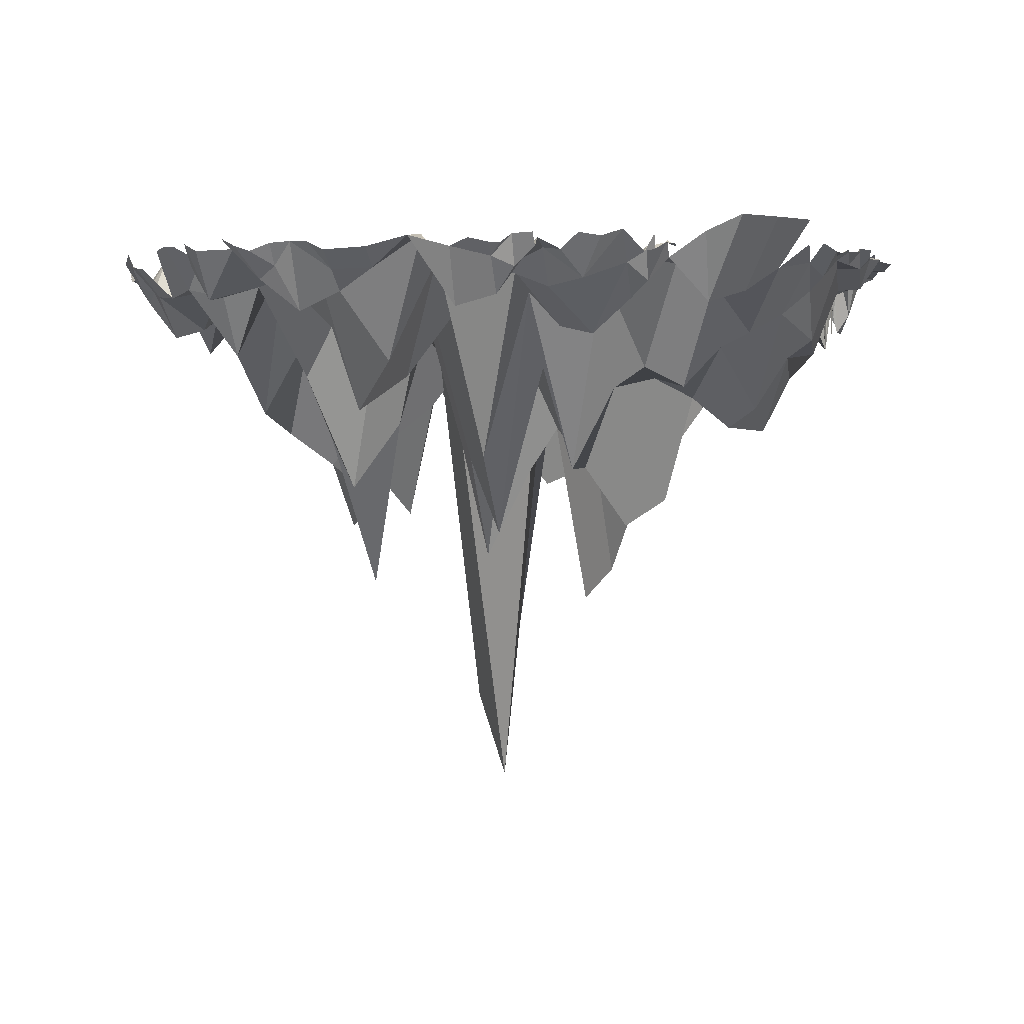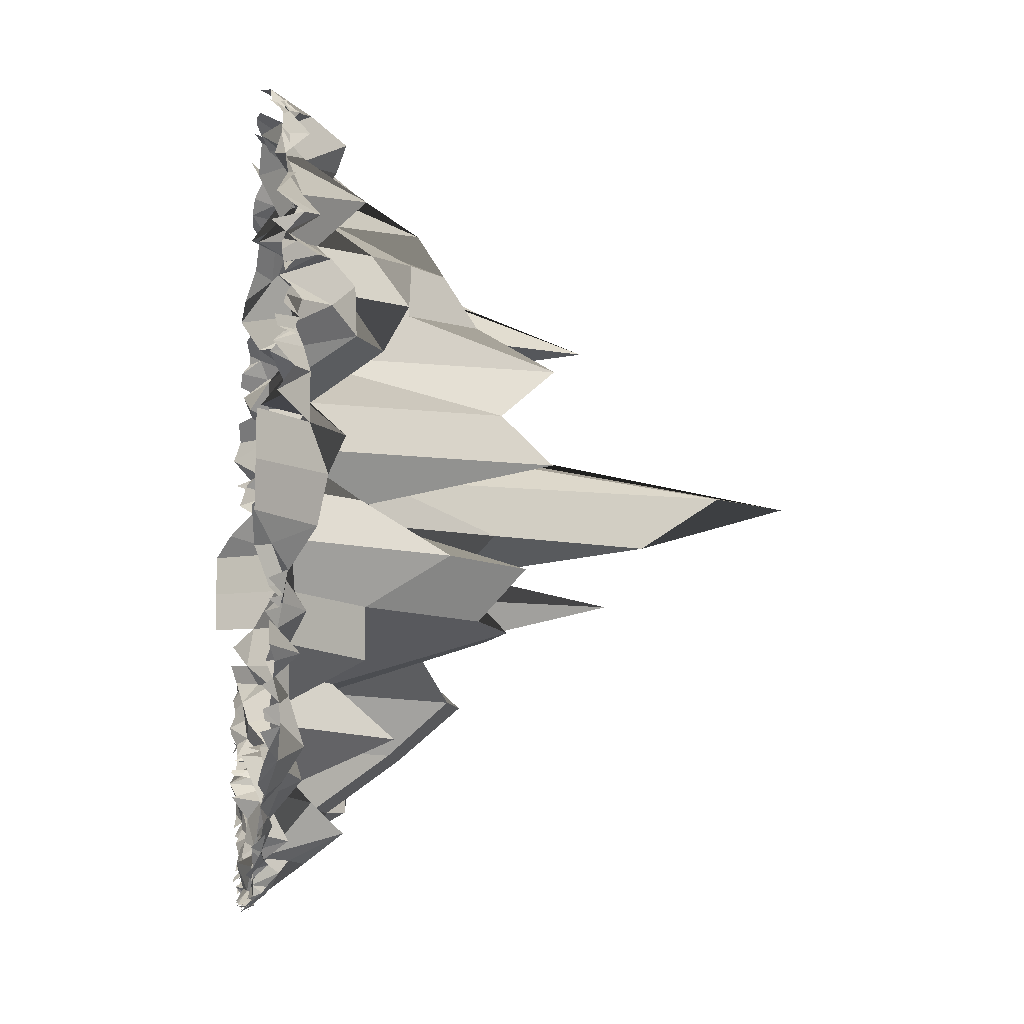
<metadata>
{"format":"obj","ext":"obj","renderer":"f3d","projection":"perspective","resolution":1024,"background":"white","views":[{"elev":1.1,"azim":58.3,"up":"+Y"},{"elev":-9.8,"azim":-99.0,"up":"+Z"}]}
</metadata>
<code>
o groundfinal.002
v -1186 291 125.1
v -1189 291 149.5
v -1190 291 174.2
v -706.4 290.9 174.2
v -707.5 290.9 149.5
v -710.6 290.9 125.1
v -1129 273.4 26.42
v -1138 277.9 49.39
v -1146 276.6 73.21
v -1152 274.1 97.78
v -1156 258.5 122.9
v -1159 253.6 148.5
v -1160 263.2 174.2
v -1159 263.1 200
v -1156 271.4 225.5
v -1152 279.2 250.6
v -1146 275.4 275.2
v -1138 280.2 299
v -1096 278.4 -6.299
v -1104 259.7 18.23
v -1112 268.3 43.17
v -1118 268.7 68.6
v -1123 266.9 94.53
v -1127 269.3 120.9
v -1129 277.4 147.5
v -1130 242.5 174.2
v -1128 273.7 200.1
v -1126 237.4 227
v -1123 238 253.9
v -1118 275 279.8
v -1112 265 305.3
v -1104 273.9 330.2
v -1096 274.8 354.7
v -1073 275.5 -15.6
v -1079 272.4 10.83
v -1085 276.8 37.45
v -1090 227.7 64.33
v -1094 228.3 91.51
v -1097 184.5 118.9
v -1099 231.6 146.5
v -1099 271.6 173.1
v -1096 258.5 197.9
v -1095 220.3 227
v -1094 240.7 256.9
v -1090 255.5 284.1
v -1085 229 311
v -1079 278.1 337.6
v -1073 272.5 364
v -1049 279.7 -23.38
v -1054 256.9 4.504
v -1058 265.6 32.48
v -1062 272.5 60.58
v -1065 165.1 88.84
v -1067 140 117.2
v -1069 241.8 145.7
v -1069 125.6 173.8
v -1067 153 200.5
v -1067 273.2 230.2
v -1065 203.4 259.6
v -1062 223.5 287.9
v -1058 262.6 316
v -1054 261.1 343.9
v -1049 262.8 371.8
v -1025 269.4 -29.5
v -1028 272.2 -0.5444
v -1031 205.9 28.45
v -1034 239.8 57.5
v -1036 145.3 86.61
v -1038 174.4 115.8
v -1039 234.9 145
v -1039 196.1 174.2
v -1039 175.5 203.4
v -1038 119 232.6
v -1036 200.3 261.8
v -1034 198.7 290.9
v -1031 255.3 320
v -1028 262.3 349
v -1025 254.9 377.9
v -999.6 276.4 -33.91
v -1002 247.9 -4.224
v -1004 276.4 25.48
v -1005 242.8 55.19
v -1007 152.7 84.93
v -1008 256.7 114.7
v -1009 147.9 144.4
v -1009 215.5 174.2
v -1009 249.3 204
v -1008 135.2 233.7
v -1007 157.9 263.5
v -1005 176.7 293.2
v -1004 261.3 323
v -1002 238.5 352.7
v -999.6 257 382.3
v -974.1 249.4 -36.58
v -975.1 244 -6.474
v -976 203.1 23.64
v -976.9 170.1 53.75
v -977.6 188.7 83.86
v -978.1 233.4 114
v -978.5 57.63 144.1
v -978.6 12.46 174.2
v -978.5 233.4 204.3
v -978.1 245.6 234.4
v -977.6 174.3 264.6
v -976.9 238.3 294.7
v -976 188.4 324.8
v -975.1 261.6 354.9
v -974.1 254.5 385
v -948.4 260.6 -37.48
v -948.4 235.1 -7.238
v -948.4 194 23
v -948.4 159.6 53.25
v -948.4 193.4 83.49
v -948.4 73.56 113.7
v -948.4 221.4 144
v -948.4 -33.84 174.2
v -948.4 169.1 204.5
v -948.4 263.6 234.7
v -948.4 87.78 264.9
v -948.4 175.4 295.2
v -948.4 279.4 325.4
v -948.4 220.7 355.7
v -948.4 257.7 385.9
v -922.6 275.7 -36.58
v -921.6 255.7 -6.474
v -920.7 256.1 23.64
v -919.8 266.2 53.75
v -919.1 245 83.86
v -918.6 92.81 114
v -918.2 261.9 144.1
v -918.1 154.8 174.2
v -918.2 103.5 204.3
v -918.6 274.4 234.4
v -919.1 182.1 264.6
v -919.8 144.7 294.7
v -920.7 208.4 324.8
v -921.6 258.8 354.9
v -922.6 250.2 385
v -897.1 282.9 -33.91
v -895 219.9 -4.224
v -893.1 218.8 25.48
v -891.4 263.3 55.19
v -889.9 211.2 84.93
v -888.8 140 114.7
v -888.1 249.3 144.4
v -887.9 179.8 174.2
v -888.1 234.5 204
v -888.8 160.6 233.7
v -889.9 255.6 263.5
v -891.4 239.4 293.2
v -893.1 235.8 323
v -895 261.5 352.7
v -897.1 277.1 382.3
v -871.9 264.8 -29.5
v -868.7 251.7 -0.5444
v -865.7 213.7 28.45
v -863 233.5 57.5
v -860.8 250.3 86.61
v -859.1 136.7 115.8
v -858 121.7 145
v -857.6 156.2 174.2
v -858 214.3 203.4
v -859.1 118.6 232.6
v -860.8 243.3 261.8
v -863 207.5 290.9
v -865.7 188 320
v -868.7 279.2 349
v -871.9 259 377.9
v -847.4 270 -23.38
v -842.8 266.6 4.504
v -839.5 278.5 32.48
v -834.7 178.2 60.58
v -831.7 180.1 88.84
v -829.3 197.1 117.2
v -827.9 208.2 145.7
v -827.4 202.2 174.2
v -827.9 155.2 202.7
v -829.3 255.2 231.2
v -831.7 162.6 259.6
v -834.7 271.5 287.9
v -838.5 214.6 316
v -842.7 251.9 343.9
v -847.4 278.1 371.8
v -823.5 272.3 -15.6
v -822 237.8 10.83
v -816.4 266.3 37.45
v -806.6 221.1 64.33
v -802.6 190.6 91.51
v -799.6 225.7 118.9
v -797.8 202.5 146.5
v -797.2 213.1 174.2
v -797.8 265.3 201.9
v -799.6 234.4 229.5
v -802.6 263.4 256.9
v -806.6 251.6 284.1
v -811.6 282.2 311
v -817.3 263.3 337.6
v -823.5 272.1 364
v -801.5 275.4 -6.299
v -795.9 283.3 18.23
v -785.9 260.3 43.17
v -778.7 230.2 68.6
v -773.6 244.1 94.53
v -769.9 232.8 120.9
v -767.7 259.3 147.5
v -766.9 269.2 174.2
v -767.7 271.3 201
v -769.9 229 227.6
v -773.6 253.7 253.9
v -778.7 262.3 279.8
v -785 241.9 305.3
v -792.4 278.9 330.2
v -767.9 278.3 26.42
v -758.5 271 49.39
v -750.8 274.2 73.21
v -744.6 271.4 97.78
v -740.2 267.2 122.9
v -737.6 253.3 148.5
v -736.7 246.3 174.2
v -737.6 269.1 200
v -740.2 265.4 225.5
v -744.6 256.5 250.6
v -750.8 277 275.2
v -758.5 266.8 299
v -1124 278.6 15.36
v -1134 274.4 37.91
v -1142 264.9 61.3
v -1149 274.5 85.49
v -1158 266.5 212.7
v -1154 267.4 238.1
v -1149 259.1 262.9
v -1142 266.1 287.1
v -1134 270.1 310.5
v -1107 282.8 -1.003
v -1100 275.8 342.5
v -1085 280.2 -10.95
v -1085 270.4 359.4
v -1061 272.4 -19.49
v -1061 272.6 367.9
v -1037 262.4 -26.44
v -1037 261.5 374.9
v -1012 260.5 380.1
v -986.9 258.8 -35.25
v -935.5 273.3 385.5
v -884.5 268 -31.71
v -859.6 265.4 -26.44
v -859.6 265.5 374.9
v -835.5 275.3 -19.49
v -832 283.2 7.668
v -828.7 263.4 34.96
v -835.5 277.4 367.9
v -820.5 227.4 24.14
v -812.6 275.9 -10.95
v -810.2 248.4 14.53
v -801.7 272.6 40.31
v -791.5 261.5 30.7
v -790.3 278.5 -1.003
v -763.2 277.5 37.91
v -754.7 272.5 61.3
v -747.7 264.3 85.49
v -738.9 256.2 212.7
v -747.7 271.2 262.9
v -754.7 261.6 287.1
v -763.2 276.2 310.5
v -1160 281.7 75.6
v -1167 273.2 99.46
v -1174 272.4 199.4
v -1171 269.9 224.4
v -1167 277.1 249
v -1023 283.6 392.4
v -998.6 273.3 397.2
v -948.4 281.8 401
v -923.1 281.3 400.1
v -873.6 276.6 392.4
v -730.2 277.6 249
v -725.4 270.2 224.4
v -730.2 281.1 99.46
v -736.8 279.5 75.6
v -745.4 280.7 52.63
v -826.8 278 -28.78
v -849.8 274.7 -37.3
v -873.6 275.8 -43.97
v -898.2 278.7 -48.76
v -923.1 266.3 -51.64
v -948.4 269.9 -52.6
v -973.6 277.1 -51.64
v -998.6 279.4 -48.76
v -1023 283.8 -43.97
v -1047 275.6 -37.3
v -1070 281.3 -28.78
v -1081 281.2 -23.61
v -1058 277.8 -33.04
v -1035 280.6 -40.64
v -1011 279.3 -46.36
v -986.1 268.1 -50.2
v -961 272.5 -52.12
v -935.8 271.1 -52.12
v -910.7 277.1 -50.2
v -885.9 273.2 -46.36
v -861.7 277.8 -40.64
v -838.3 280 -33.04
v -741.1 278.6 64.11
v -733.5 277.4 87.53
v -727.8 279.7 111.7
v -722 282.7 186.8
v -724 275.3 211.9
v -727.8 281.6 236.7
v -733.5 279.1 260.9
v -741.1 278.7 284.3
v -861.7 273 389.1
v -885.9 281.5 394.8
v -910.7 276.4 398.6
v -935.8 280.4 400.5
v -961 280.3 400.5
v -986.1 271.8 398.6
v -1011 274.5 394.8
v -1035 278.3 389.1
v -1163 278.6 260.9
v -1169 276.3 236.7
v -1173 282.7 211.9
v -1175 280.4 186.8
v -1169 281.5 111.7
v -1163 275.1 87.53
v -1156 281 64.11
v -775.9 272.6 314.1
v -768.2 247.8 289.8
v -761.9 273.1 264.9
v -753.9 247.7 213.5
v -761.9 257.2 83.53
v -768.2 271.3 58.59
v -776.3 261.1 34.3
v -786.1 279.2 10.66
v -808.5 273.4 346.6
v -796.2 223.1 53.39
v -807.2 260 27.42
v -811.5 276.1 1.789
v -832.7 262.8 354.3
v -824.5 209.4 48.71
v -831.3 233.8 21.32
v -832.9 273.8 -5.913
v -857.7 241.5 360.7
v -857.7 265.5 -12.23
v -883.2 249.9 -17.05
v -935.2 253.3 370.4
v -987.6 229.2 -20.3
v -1014 234 365.5
v -1039 283.6 360.7
v -1039 270.4 -12.23
v -1064 273.7 354.3
v -1064 278.1 -5.913
v -1088 259.9 346.6
v -1088 269.2 1.789
v -1112 272.1 337.8
v -1121 273.4 314.1
v -1128 256.7 289.8
v -1135 251.5 264.9
v -1140 251.2 239.4
v -1143 282.5 213.5
v -1135 261.6 83.53
v -1128 281.3 58.59
v -1121 278.6 34.3
v -1112 273.4 10.66
v -818.8 281.6 30.8
v -1135 281.4 28.58
v -1072 277.7 370.6
v -752 273.5 297.4
v -821.6 260.9 17.49
v -1179 282.4 223.9
v -850.9 282.7 -44.27
v -874.5 281 -51.21
v -898.7 282.9 -56.18
v -923.4 276.8 -59.16
v -948.4 281.9 -60.16
v -973.3 276.3 -59.16
v -998 281.4 -56.18
v -1046 281.9 -44.27
v -1075 278.9 -26.19
v -1064 283.4 -30.91
v -1041 272.8 -38.97
v -1034 281.4 -47.74
v -992.3 270.9 -49.48
v -985.7 276.3 -57.67
v -960.8 283.3 -59.66
v -935.9 278.5 -59.66
v -911 277.9 -57.67
v -879.7 279.8 -45.17
v -892 282.8 -47.56
v -886.6 280.5 -53.69
v -867.6 272.4 -42.31
v -832.5 278.4 -30.91
v -844 276.9 -35.17
v -814 277.7 -17.28
v -756.9 279.9 39.79
v -748 278.9 47.15
v -735.2 276.7 81.56
v -723.2 273.5 205.7
v -724.7 271.7 218.2
v -1017 276.5 393.6
v -1083 275.3 365.7
v -1165 272.7 254.9
v -1162 278.1 266.9
v -1172 272.4 218.2
v -1162 276.7 81.56
v -814.2 267.9 25.78
v -809 266.3 20.98
v -1118 274.8 335.4
v -1115 281.2 7.327
v -1115 277 341.1
v -1120 272.4 329.7
v -827 249.2 15.99
v -812.1 239.8 32.33
v -815.6 237.8 19.23
v -801.6 269.8 22.72
v -1137 282.6 34.18
v -1147 277.8 56.86
v -1172 282.9 94.43
v -1155 283.4 80.46
v -1180 281.1 217.7
v -1178 278.2 229.9
v -1158 277.1 255.9
v -1151 283.3 279.9
v -1088 278 363.3
v -1077 273.3 368.2
v -1066 270.8 372.7
v -1054 280 376.7
v -1042 278.1 380.4
v -1018 263.6 386.3
v -929.3 268.7 392.8
v -854.6 277.3 380.4
v -754.4 273.6 303
v -749.9 278.2 291.6
v -745.8 272 279.9
v -732.1 273.5 218.6
v -730.7 277.4 206
v -742.2 275.8 80.46
v -745.8 278.7 68.55
v -749.9 281.8 56.86
v -754.4 277.6 45.4
v -797.7 280.3 -9.563
v -819.6 279.9 -19.74
v -842.7 277.2 -28.3
v -845.3 282.2 -42.04
v -866.7 274.2 -35.14
v -868.6 280.4 -49.47
v -856.8 282.7 -46
v -891.4 267.4 -40.19
v -892.6 277.4 -54.93
v -880.5 279 -52.45
v -917.2 283 -58.42
v -904.9 283 -56.92
v -942.1 283.7 -59.91
v -929.6 277.3 -59.41
v -967.1 276.5 -59.41
v -954.6 282.7 -59.91
v -992.8 264.2 -42.03
v -991.9 279.3 -56.92
v -979.5 279.5 -58.42
v -1004 278.9 -54.93
v -1042 281.9 -31.94
v -1040 280.8 -46
v -1066 276 -24.23
v -1051 282.1 -42.04
v -1077 278 -19.74
v -879 275.6 -37.89
v -831 277.9 -24.23
v -808.4 280.1 -14.83
v -1155 270.5 268
v -1160 273.5 243.6
v -1165 277.2 218.6
v -1142 283.6 45.4
v -1132 283.4 23.21
v -824.8 245.7 29.47
v -923.5 281.4 -62.93
v -817.4 274.3 24.96
v -814.9 247 22.51
v -895.7 279.4 -55.56
v -967 281.2 -63.18
v -995 277.9 -56.55
v -721.3 279.3 221.1
v -720.6 274.5 214.8
v -1043 280.8 -41.64
v -982.4 283.9 -61.79
v -976.3 283.3 -62.55
v -995.2 273.3 -52.83
v -988.6 283.3 -61.03
v -970.1 281.2 -63.05
v -963.9 281.1 -63.31
v -932.8 282.6 -63.31
v -926.6 281.6 -63.05
v -895.4 276.6 -51.86
v -895.9 282.7 -59.25
v -871.1 281.6 -46.74
v -752.4 276.9 43.51
v -719.9 274.8 208.6
v -1176 271.8 214.8
v -818.1 278.1 21.66
v -816.5 238.2 28.26
v -811.6 262.1 23.35
v -1166 282.4 85.08
v -841.8 281 -37.52
v -877.1 277 -48.2
v -814.2 260.5 25.78
v -817.4 242.5 24.96
v -814.9 268.5 22.51
v -818.1 281.6 21.66
v -815.8 283.1 25.37
v -814.5 234.9 24.14
v -816.5 247 22.08
v -817.7 283.4 23.31
v -993.3 282.8 -58.6
f 265 324 227 9
f 218 217 6 5
f 415 227 324
f 200 413 254
f 252 472 339 410
f 38 23 22 37
f 467 231 17
f 468 230 16
f 469 229 15
f 267 321 14
f 266 323 228 10
f 405 254 413
f 478 510 456
f 501 282 386
f 466 199 253
f 154 246 342
f 274 168 247 310
f 407 362 225
f 52 37 36 51
f 53 38 37 52
f 54 39 38 53
f 13 3 2 12
f 55 40 39 54
f 56 41 40 55
f 57 42 41 56
f 58 43 42 57
f 36 21 20 35
f 59 44 43 58
f 10 228 359
f 60 45 44 59
f 61 46 45 60
f 62 47 46 61
f 235 32 351
f 51 36 35 50
f 353 406 409
f 33 235 351 237
f 67 52 51 66
f 68 53 52 67
f 69 54 53 68
f 70 55 54 69
f 71 56 55 70
f 72 57 56 71
f 73 58 57 72
f 74 59 58 73
f 75 60 59 74
f 76 61 60 75
f 77 62 61 76
f 349 62 347 63
f 461 238 34
f 49 240 348
f 66 51 50 65
f 82 67 66 81
f 48 423 237
f 83 68 67 82
f 84 69 68 83
f 85 70 69 84
f 86 71 70 85
f 87 72 71 86
f 88 73 72 87
f 89 74 73 88
f 90 75 74 89
f 91 76 75 90
f 92 77 76 91
f 347 77 346 78
f 459 240 49
f 81 66 65 80
f 97 82 81 96
f 63 425 239
f 98 83 82 97
f 99 84 83 98
f 100 85 84 99
f 101 86 85 100
f 102 87 86 101
f 103 88 87 102
f 104 89 88 103
f 105 90 89 104
f 106 91 90 105
f 107 92 91 106
f 108 93 92 107
f 79 243 345
f 64 288 294
f 112 97 96 111
f 113 98 97 112
f 114 99 98 113
f 115 100 99 114
f 116 101 100 115
f 117 102 101 116
f 118 103 102 117
f 119 104 103 118
f 120 105 104 119
f 121 106 105 120
f 122 107 106 121
f 123 108 107 122
f 271 93 315
f 111 96 95 110
f 127 112 111 126
f 128 113 112 127
f 129 114 113 128
f 130 115 114 129
f 131 116 115 130
f 132 117 116 131
f 133 118 117 132
f 134 119 118 133
f 135 120 119 134
f 136 121 120 135
f 137 122 121 136
f 361 20 21
f 94 286 296
f 142 127 126 141
f 144 129 128 143
f 145 130 129 144
f 146 131 130 145
f 147 132 131 146
f 148 133 132 147
f 149 134 133 148
f 150 135 134 149
f 151 136 135 150
f 152 137 136 151
f 153 138 137 152
f 109 285 297
f 157 142 141 156
f 158 143 142 157
f 159 144 143 158
f 160 145 144 159
f 161 146 145 160
f 162 147 146 161
f 163 148 147 162
f 164 149 148 163
f 165 150 149 164
f 166 151 150 165
f 167 152 151 166
f 168 153 152 167
f 273 138 312
f 124 284 298
f 172 157 156 171
f 138 428 244
f 173 158 157 172
f 174 159 158 173
f 175 160 159 174
f 176 161 160 175
f 177 162 161 176
f 178 163 162 177
f 179 164 163 178
f 180 165 164 179
f 181 166 165 180
f 182 167 166 181
f 62 349 47
f 171 156 155 170
f 170 339 171
f 188 173 172 187
f 189 174 173 188
f 190 175 174 189
f 191 176 175 190
f 192 177 176 191
f 193 178 177 192
f 194 179 178 193
f 195 180 179 194
f 196 181 180 195
f 197 182 181 196
f 341 182 337 183
f 169 248 340
f 167 341 168
f 170 249 339
f 171 250 338
f 204 189 188 203
f 205 190 189 204
f 206 191 190 205
f 207 192 191 206
f 208 193 192 207
f 209 194 193 208
f 210 195 194 209
f 211 196 195 210
f 212 197 196 211
f 337 197 333 198
f 184 253 336
f 410 339 249
f 203 188 187 202
f 186 255 334
f 183 429 247
f 217 204 203 216
f 185 410 249
f 218 205 204 217
f 219 206 205 218
f 220 207 206 219
f 344 137 138
f 222 209 208 221
f 122 344 123
f 209 327 210
f 210 326 211
f 199 257 332
f 186 411 255
f 197 337 182
f 260 329 215
f 411 404 335
f 498 335 404
f 214 330 201 331
f 335 405 413
f 211 325 212
f 255 411 335
f 202 329 203
f 413 256 335
f 182 341 167
f 261 328 220
f 219 305 220
f 262 327 222
f 263 326 223
f 264 325 224
f 413 200 256
f 256 200 331
f 258 438 214
f 216 260 303 277
f 259 436 215
f 221 307 222
f 348 64 65
f 25 12 11 24
f 276 307 221
f 261 433 221
f 263 431 224
f 20 361 7 362
f 21 360 8 361
f 22 359 9 360
f 323 403 417
f 24 11 10 23
f 328 221 208
f 322 11 1
f 27 14 13 26
f 230 468 319
f 28 357 15 358
f 29 356 16 357
f 78 427 270
f 30 355 17 356
f 31 354 18 355
f 272 123 244 313
f 139 245 343
f 397 276 433
f 465 280 440 184
f 300 389 444
f 301 390 465
f 448 386 299 388
f 464 282 443 154
f 299 386 464
f 298 385 450
f 156 141 140 155
f 297 384 452
f 486 453 374
f 141 126 125 140
f 455 381 295
f 295 381 456 382
f 296 383 454
f 126 111 110 125
f 295 382 457
f 459 379 293
f 96 81 80 95
f 461 378 292
f 463 290 461 34
f 471 225 7
f 322 10 11
f 355 30 31
f 357 28 29
f 358 27 28
f 360 21 22
f 321 13 14
f 354 31 32
f 168 311 153
f 215 329 202 330
f 19 236 352
f 268 402 469
f 417 228 323
f 227 8 360
f 224 430 264
f 223 432 263
f 220 434 261
f 215 435 260
f 224 325 211 326
f 223 326 210 327
f 220 328 207
f 346 92 93
f 345 94 95
f 329 216 203
f 186 363 411
f 198 251 337
f 108 315 93
f 139 343 140
f 92 346 77
f 472 186 250
f 183 247 341
f 251 183 337
f 79 345 80
f 247 168 341
f 356 29 30
f 153 312 138
f 283 139 298
f 138 244 344
f 284 124 297
f 140 125 124 139
f 244 123 344
f 285 109 296
f 125 110 109 124
f 93 242 346
f 287 79 294
f 78 241 347
f 242 78 346
f 63 239 349
f 241 63 347
f 48 237 351
f 239 48 349
f 286 374 453
f 49 238 292 289
f 64 240 293 288
f 455 243 79
f 214 437 259
f 94 243 295 286
f 415 8 227
f 446 245 139
f 443 246 154
f 464 154 245
f 441 248 169
f 169 246 300 281
f 440 253 184
f 465 184 248
f 439 257 199
f 279 437 214 438
f 396 306 434
f 391 441 281
f 389 443 282
f 387 446 283
f 446 387 299
f 284 372 449
f 381 455 287
f 379 459 289
f 400 269 420
f 463 34 236
f 293 379 460 380
f 291 377 463
f 371 490 283
f 482 457 382
f 462 289 292
f 484 478 456
f 483 374 457
f 456 485 382
f 453 296 286
f 453 477 487
f 488 452 384
f 451 297 285
f 489 372 452
f 385 298 449
f 501 370 492 282
f 281 369 442 391
f 465 390 280
f 34 238 350
f 268 368 418 402
f 352 35 20
f 229 469 320
f 319 419 268
f 44 29 28 43
f 323 499 403
f 45 30 29 44
f 46 31 30 45
f 47 32 31 46
f 362 407 234
f 412 496 367
f 302 436 259 437
f 392 253 440
f 259 215 330
f 200 254 336
f 334 255 201
f 335 498 405
f 498 412 405
f 259 330 214
f 497 411 363
f 395 303 435
f 412 185 254
f 185 249 340
f 338 250 186
f 472 250 339
f 250 171 339
f 389 492 444
f 342 170 155
f 343 245 154
f 387 490 447
f 428 138 273
f 322 266 10
f 452 372 284
f 109 297 124
f 405 412 254
f 454 373 285
f 345 243 94
f 367 410 185
f 381 484 456
f 457 374 286
f 427 78 242
f 458 375 287
f 426 63 241
f 379 481 460
f 285 373 451
f 424 48 239
f 348 65 50
f 462 376 289
f 422 33 237
f 350 50 35
f 352 236 34
f 4 305 219
f 207 328 208
f 470 226 8
f 421 17 232
f 420 16 231
f 233 18 354
f 232 17 355
f 362 234 19
f 469 15 268
f 231 16 356
f 37 22 21 36
f 230 15 357
f 226 7 361
f 359 23 10
f 266 416 323
f 229 14 358
f 219 218 5 4
f 417 9 228
f 42 27 26 41
f 41 26 25 40
f 362 19 352 20
f 8 226 361
f 9 227 360
f 43 28 27 42
f 15 229 358
f 16 230 357
f 17 231 356
f 18 232 355
f 408 406 353
f 12 2 1 11
f 352 34 350 35
f 171 338 172
f 40 25 24 39
f 495 320 402
f 351 47 349 48
f 365 48 424
f 458 287 294
f 350 49 348 50
f 317 426 241
f 463 377 290
f 383 296 453
f 350 238 49
f 457 286 295
f 80 65 64 79
f 77 347 62
f 348 240 64
f 64 294 79
f 289 459 49
f 345 95 80
f 110 95 94 109
f 450 283 298
f 272 314 123
f 26 13 12 25
f 414 7 226
f 489 473 372
f 137 344 122
f 124 298 139
f 47 351 32
f 27 358 14
f 281 441 169
f 338 187 172
f 464 245 446 299
f 343 154 342 155
f 274 311 168
f 342 169 340 170
f 410 367 252
f 464 386 282
f 363 186 472
f 342 246 169
f 201 255 335 256
f 367 185 412
f 249 170 340
f 441 391 301
f 465 248 441 301
f 340 184 336 185
f 367 496 252
f 334 202 187
f 497 363 252
f 338 186 334 187
f 340 248 184
f 254 185 336
f 253 392 466
f 336 199 332 200
f 474 497 252
f 497 474 404
f 475 496 412
f 359 22 23
f 334 201 330 202
f 258 331 213
f 336 253 199
f 213 331 200 332
f 258 214 331
f 278 435 215 436
f 260 216 329
f 275 222 307
f 261 221 328
f 228 9 359
f 308 262 222 275
f 39 24 23 38
f 262 223 327
f 263 224 326
f 366 224 431
f 216 304 217
f 7 225 362
f 320 267 14 229
f 319 268 15 230
f 231 467 318 420
f 317 241 78 270
f 316 398 427
f 316 242 93 271
f 94 296 109
f 123 314 108
f 343 155 140
f 363 472 252
f 411 497 404
f 201 256 331
f 449 298 284
f 493 438 393
f 397 433 306
f 306 480 397
f 435 303 260
f 438 493 394
f 282 492 389
f 283 490 387
f 501 386 448
f 476 490 371
f 246 443 300
f 287 484 381
f 283 446 139
f 478 484 375
f 452 284 297
f 289 481 379
f 454 285 296
f 243 455 295
f 287 455 79
f 240 459 293
f 278 395 435
f 479 276 397
f 401 318 467
f 418 495 402
f 475 498 404
f 384 297 451
f 503 509 506
f 508 504 507
f 475 412 498
f 508 507 506 509
f 505 508 509
f 376 481 289
f 375 484 287
f 500 301 391
f 316 427 242
f 494 306 396
f 399 237 423
f 443 389 300
f 429 310 247
f 490 476 447
f 507 502 506
f 476 491 447
f 445 281 300
f 222 327 209
f 238 461 292
f 414 364 7
f 299 387 447 388
f 477 453 486
f 306 433 261 434
f 433 276 221
f 309 431 263 432
f 496 474 252
f 212 333 197
f 224 366 430

</code>
